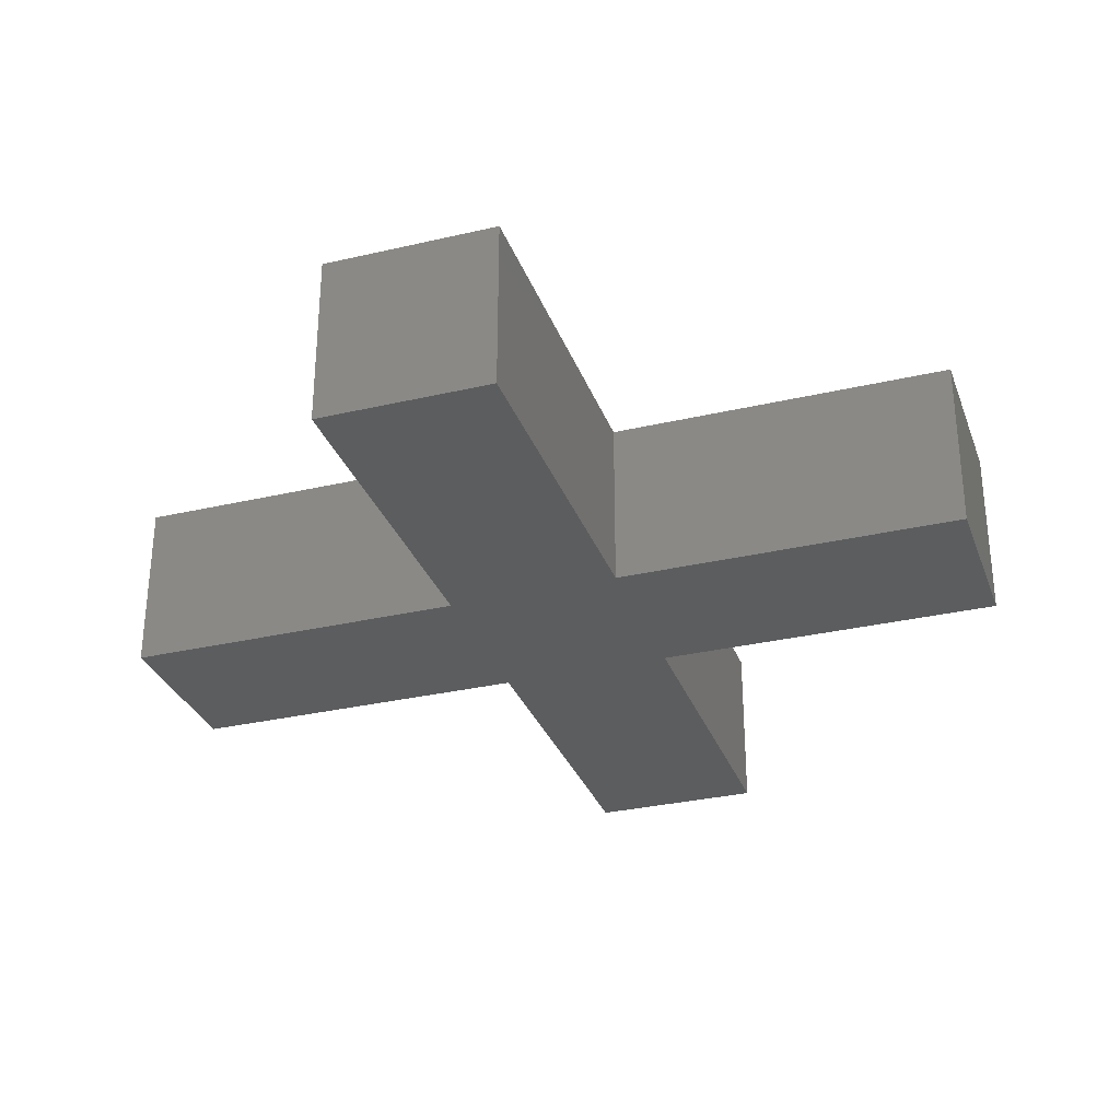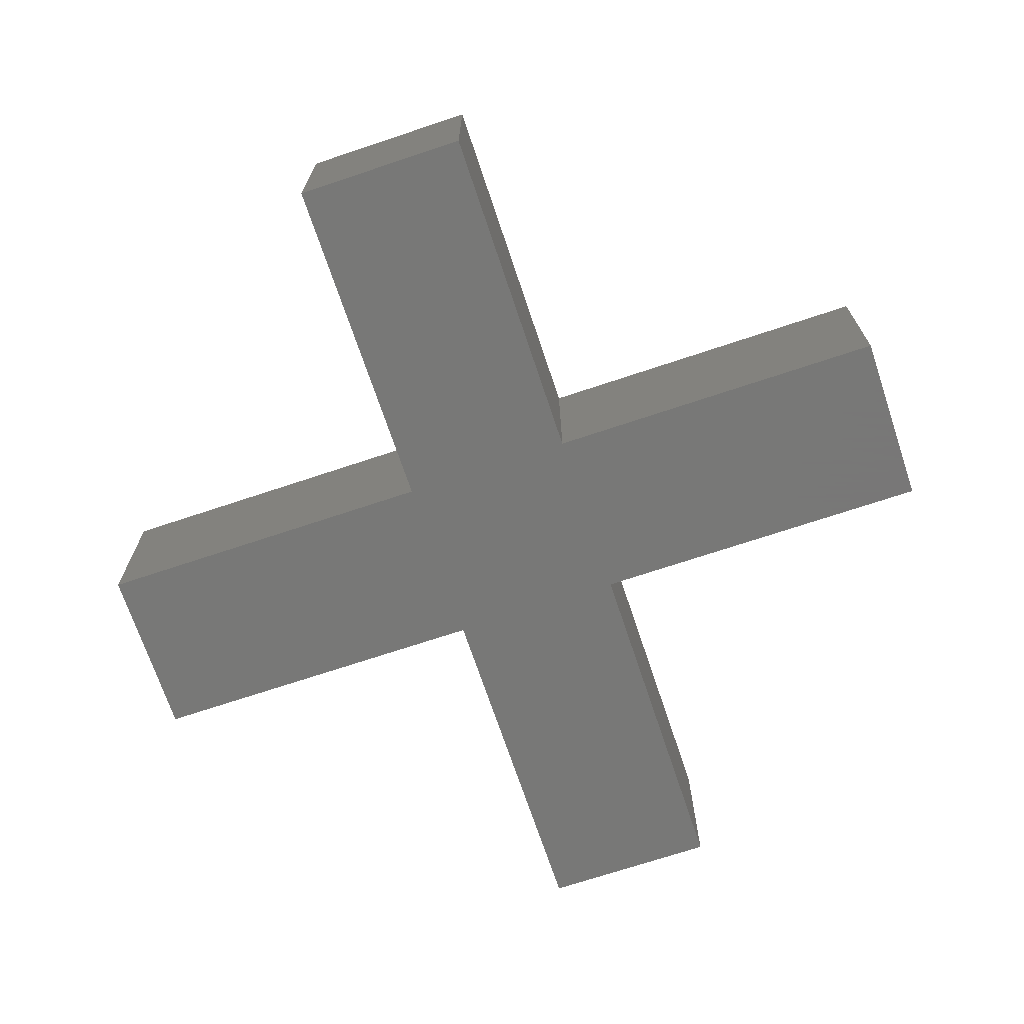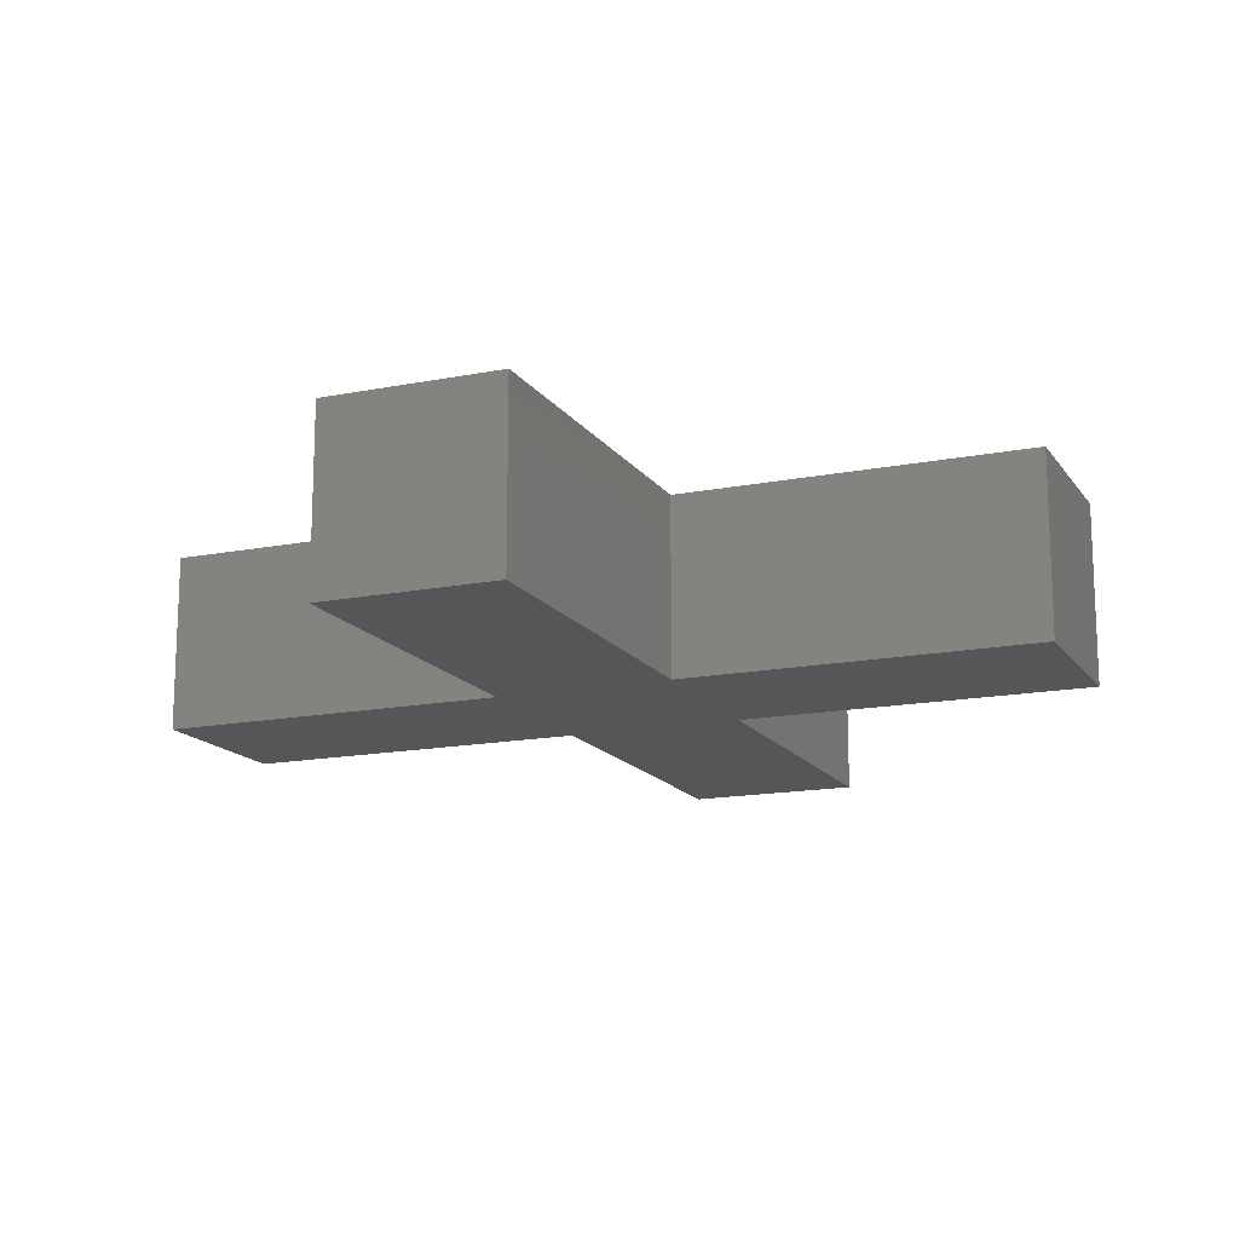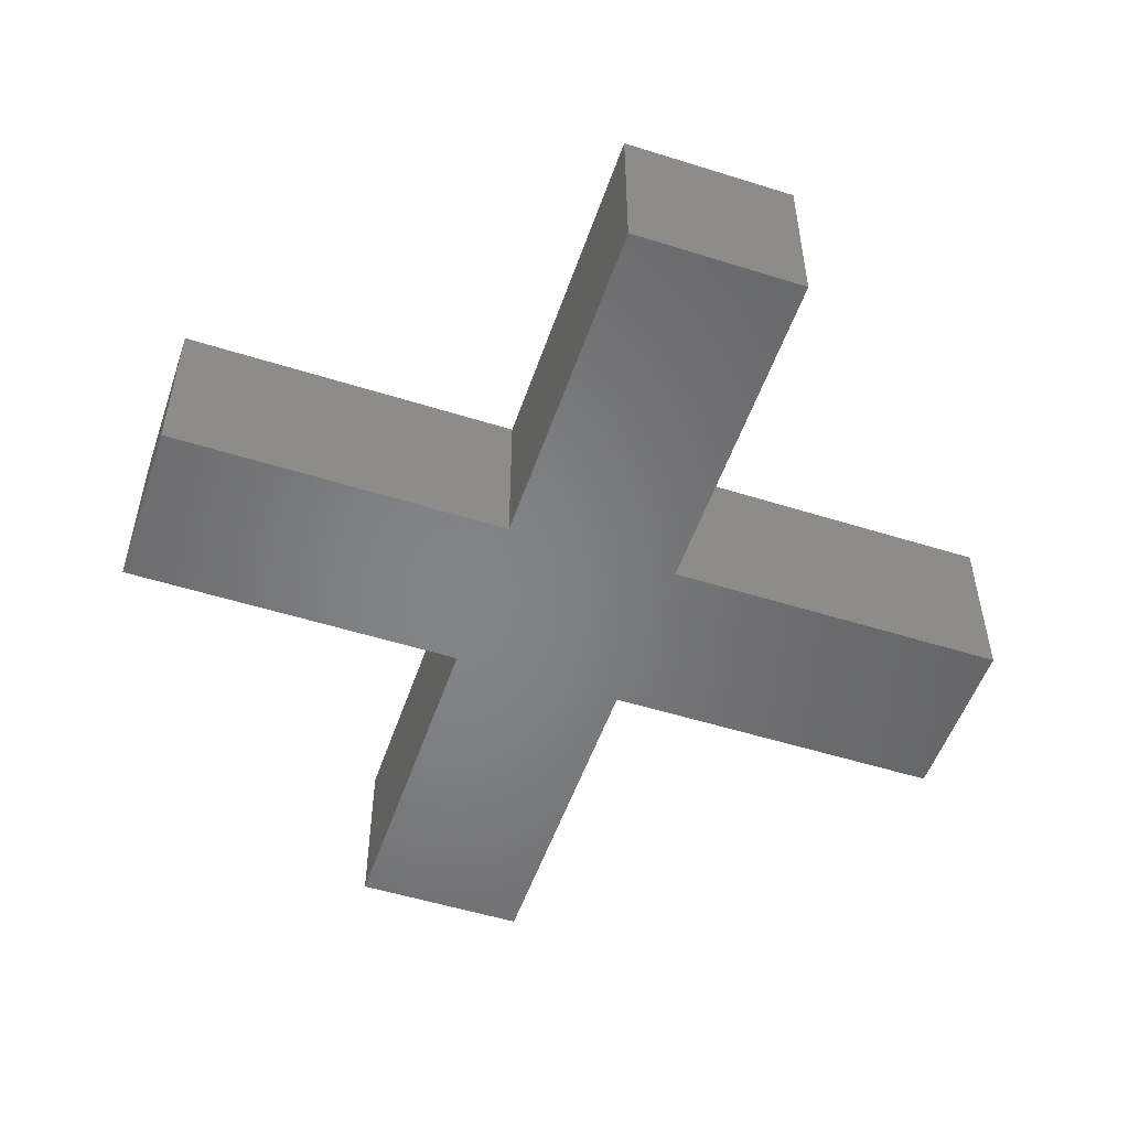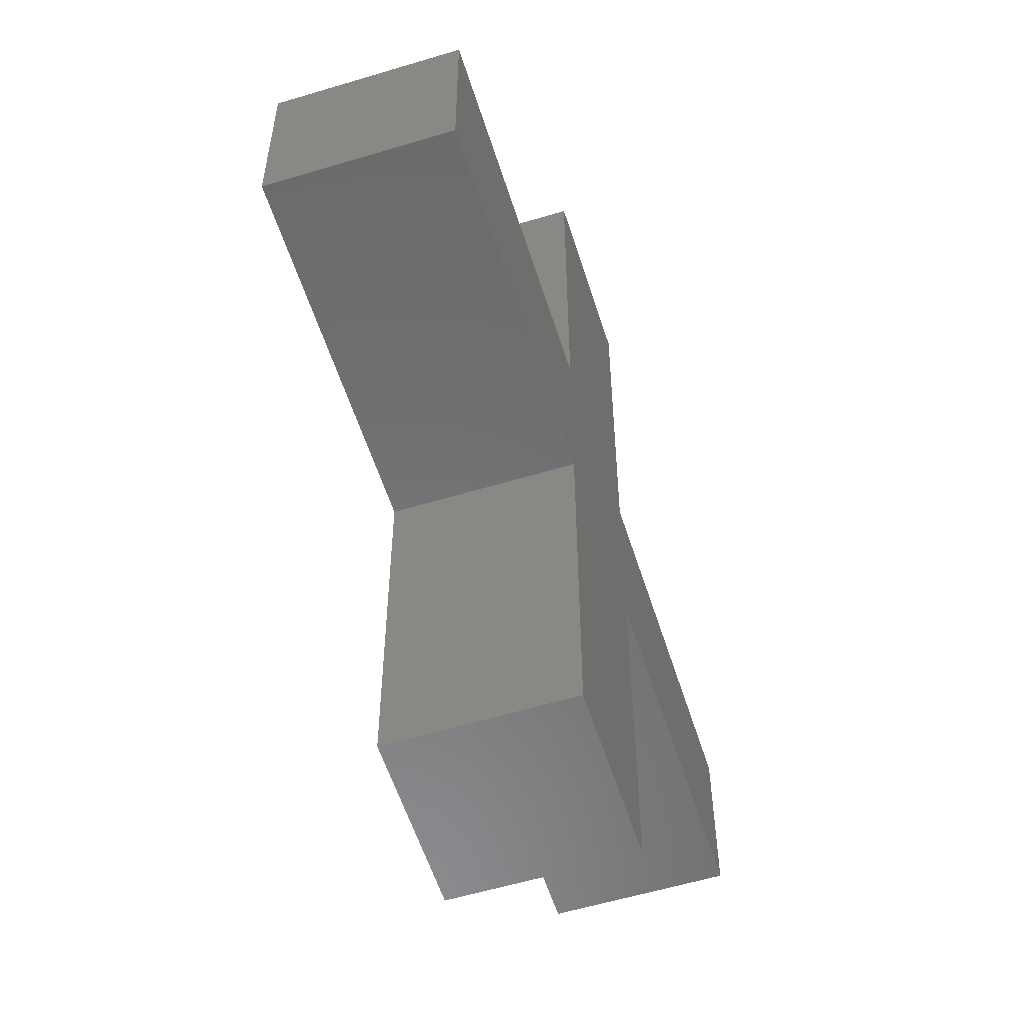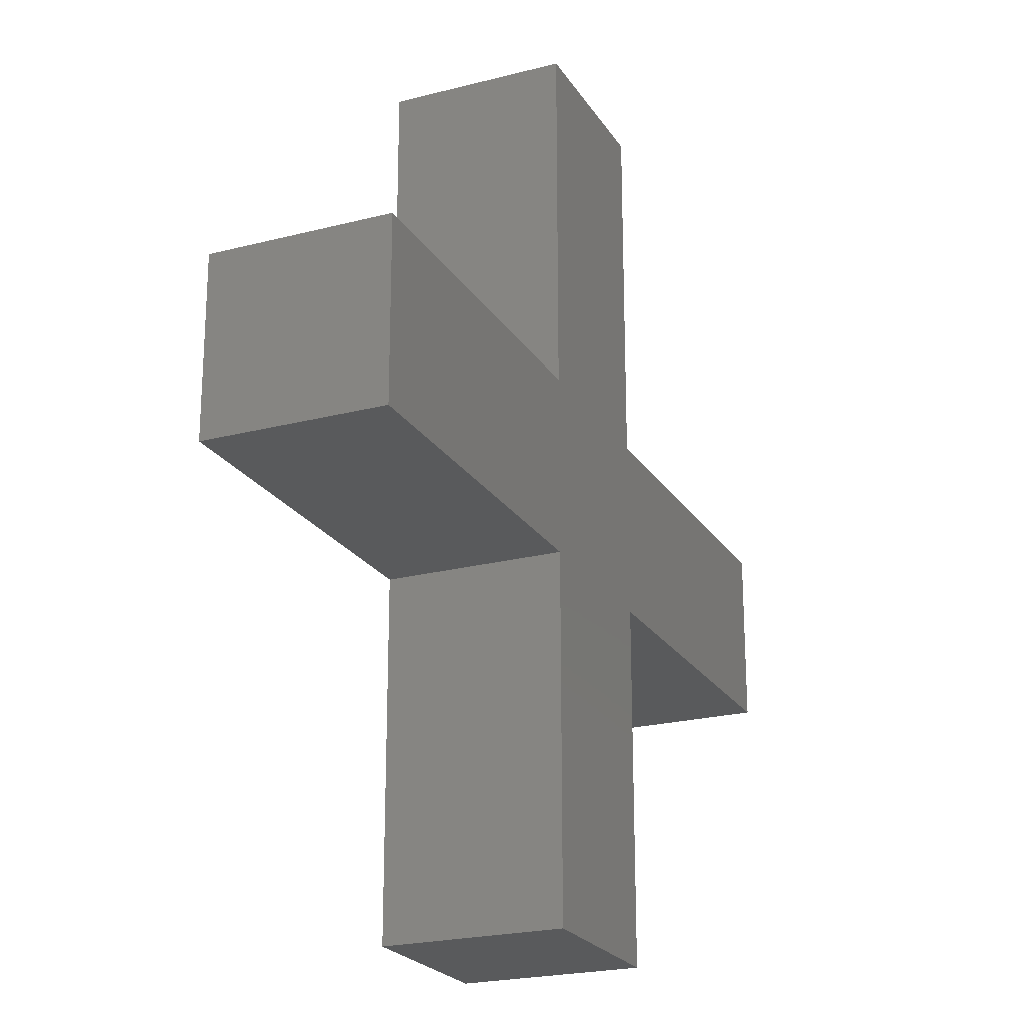
<metadata>
{"format":"stl","ext":"stl","renderer":"f3d","projection":"perspective","resolution":1024,"background":"white","views":[{"elev":-31.1,"azim":-161.6,"up":"+Z"},{"elev":-70.4,"azim":-71.5,"up":"+Z"},{"elev":-15.3,"azim":-157.3,"up":"+Z"},{"elev":-52.6,"azim":-18.7,"up":"+Z"},{"elev":-56.9,"azim":-72.5,"up":"+Y"},{"elev":-22.5,"azim":114.1,"up":"+Y"}]}
</metadata>
<code>
# stl→obj: 40 verts, 76 faces
v 0.0002 0.0002 0.0001
v 0.0003 0.0002 0.0001
v 0.0002 0.0003 0.0001
v 0.0003 0.0003 0.0001
v 0.0002 0.0002 0
v 0.0002 0.0003 0
v 0.0003 0.0002 0
v 0.0003 0.0003 0
v 0 0.0002 0.0001
v 0.0001 0.0002 0.0001
v 0 0.0003 0.0001
v 0.0001 0.0003 0.0001
v 0 0.0002 0
v 0 0.0003 0
v 0.0001 0.0002 0
v 0.0001 0.0003 0
v 0.0002 0.0004 0.0001
v 0.0003 0.0004 0.0001
v 0.0002 0.0005 0.0001
v 0.0003 0.0005 0.0001
v 0.0002 0.0004 0
v 0.0002 0.0005 0
v 0.0003 0.0004 0
v 0.0003 0.0005 0
v 0.0004 0.0002 0.0001
v 0.0005 0.0002 0.0001
v 0.0004 0.0003 0.0001
v 0.0005 0.0003 0.0001
v 0.0004 0.0002 0
v 0.0004 0.0003 0
v 0.0005 0.0002 0
v 0.0005 0.0003 0
v 0.0002 0 0.0001
v 0.0003 0 0.0001
v 0.0002 0.0001 0.0001
v 0.0003 0.0001 0.0001
v 0.0002 0 0
v 0.0002 0.0001 0
v 0.0003 0 0
v 0.0003 0.0001 0
f 1 2 3
f 2 4 3
f 5 6 7
f 6 8 7
f 9 10 11
f 10 12 11
f 13 14 15
f 14 16 15
f 13 9 14
f 9 11 14
f 14 11 16
f 11 12 16
f 13 15 9
f 15 10 9
f 17 18 19
f 18 20 19
f 21 22 23
f 22 24 23
f 21 17 22
f 17 19 22
f 22 19 24
f 19 20 24
f 23 24 18
f 24 20 18
f 25 26 27
f 26 28 27
f 29 30 31
f 30 32 31
f 30 27 32
f 27 28 32
f 31 32 26
f 32 28 26
f 29 31 25
f 31 26 25
f 33 34 35
f 34 36 35
f 37 38 39
f 38 40 39
f 37 33 38
f 33 35 38
f 39 40 34
f 40 36 34
f 37 39 33
f 39 34 33
f 10 1 12
f 1 3 12
f 15 16 5
f 16 6 5
f 16 12 6
f 12 3 6
f 15 5 10
f 5 1 10
f 3 4 17
f 4 18 17
f 6 21 8
f 21 23 8
f 6 3 21
f 3 17 21
f 8 23 4
f 23 18 4
f 2 25 4
f 25 27 4
f 7 8 29
f 8 30 29
f 8 4 30
f 4 27 30
f 7 29 2
f 29 25 2
f 35 36 1
f 36 2 1
f 38 5 40
f 5 7 40
f 38 35 5
f 35 1 5
f 40 7 36
f 7 2 36

</code>
